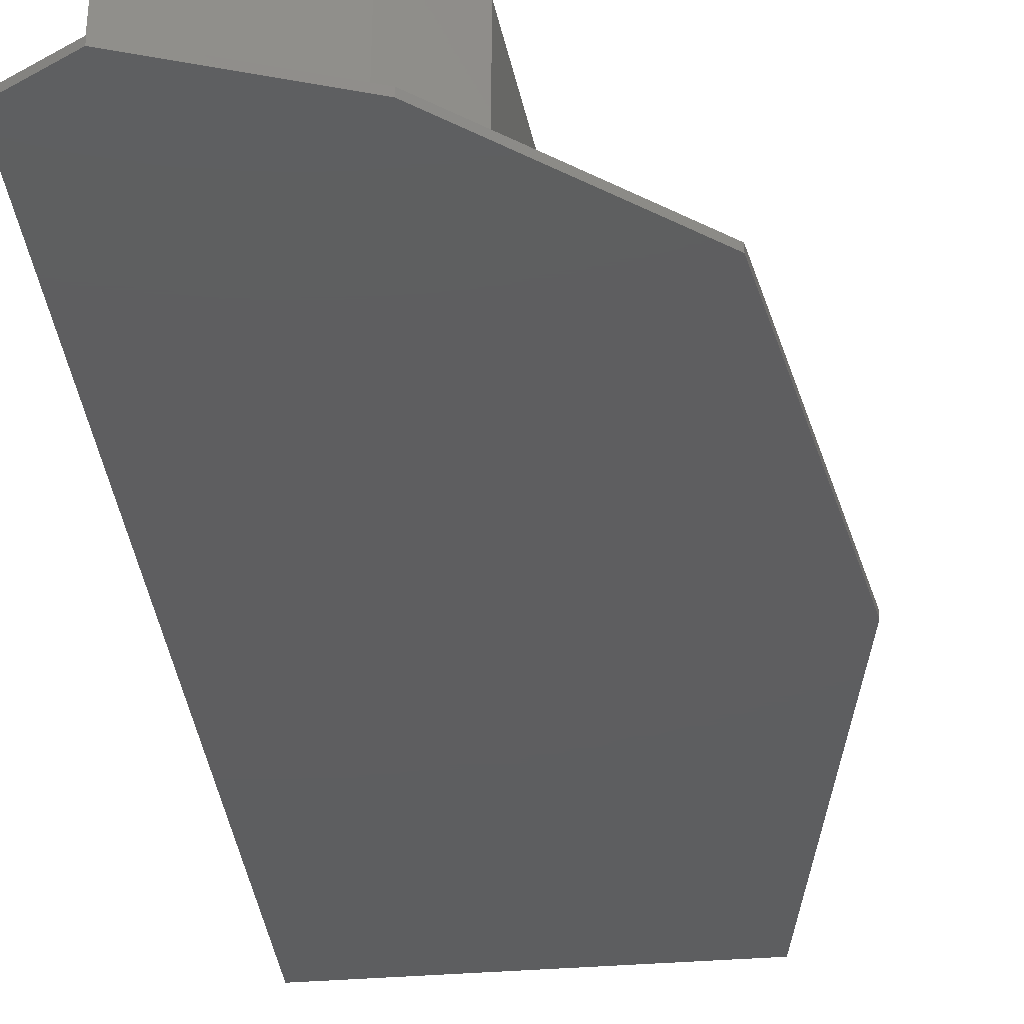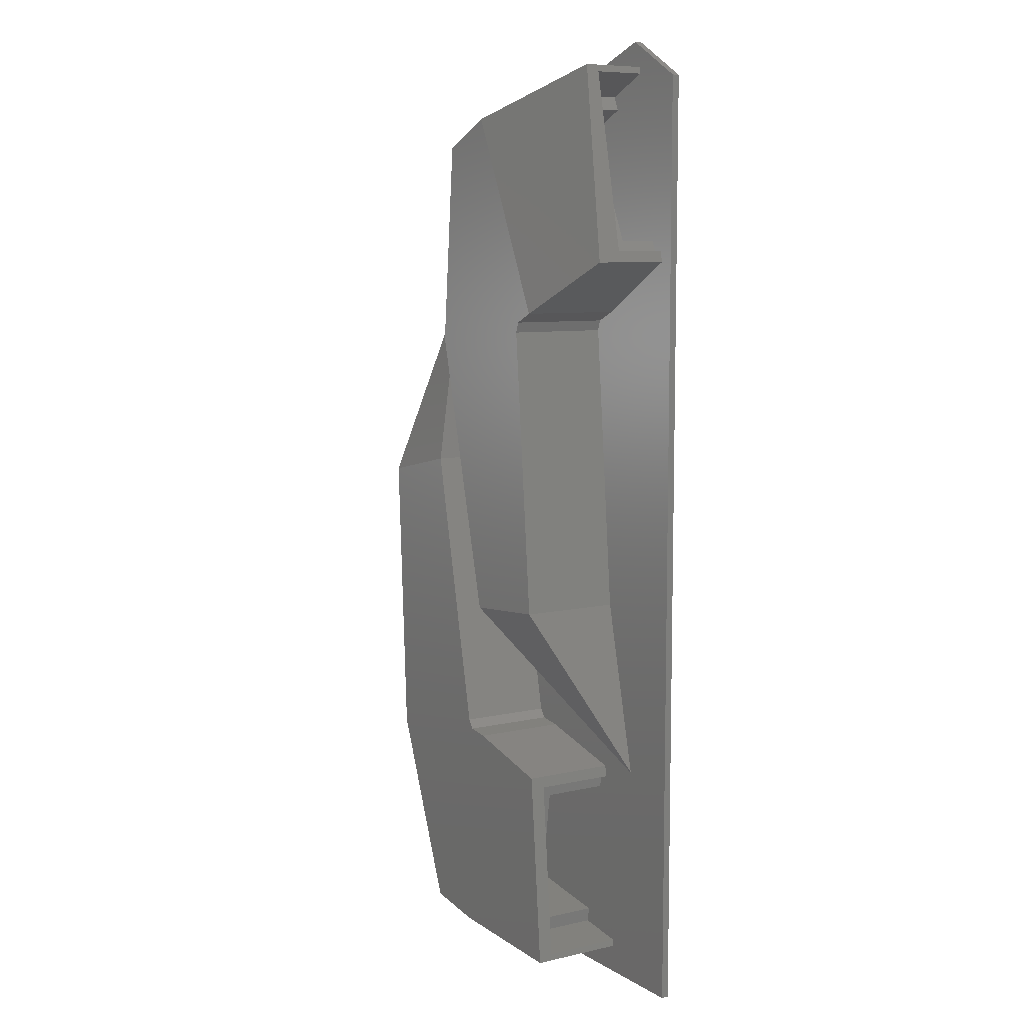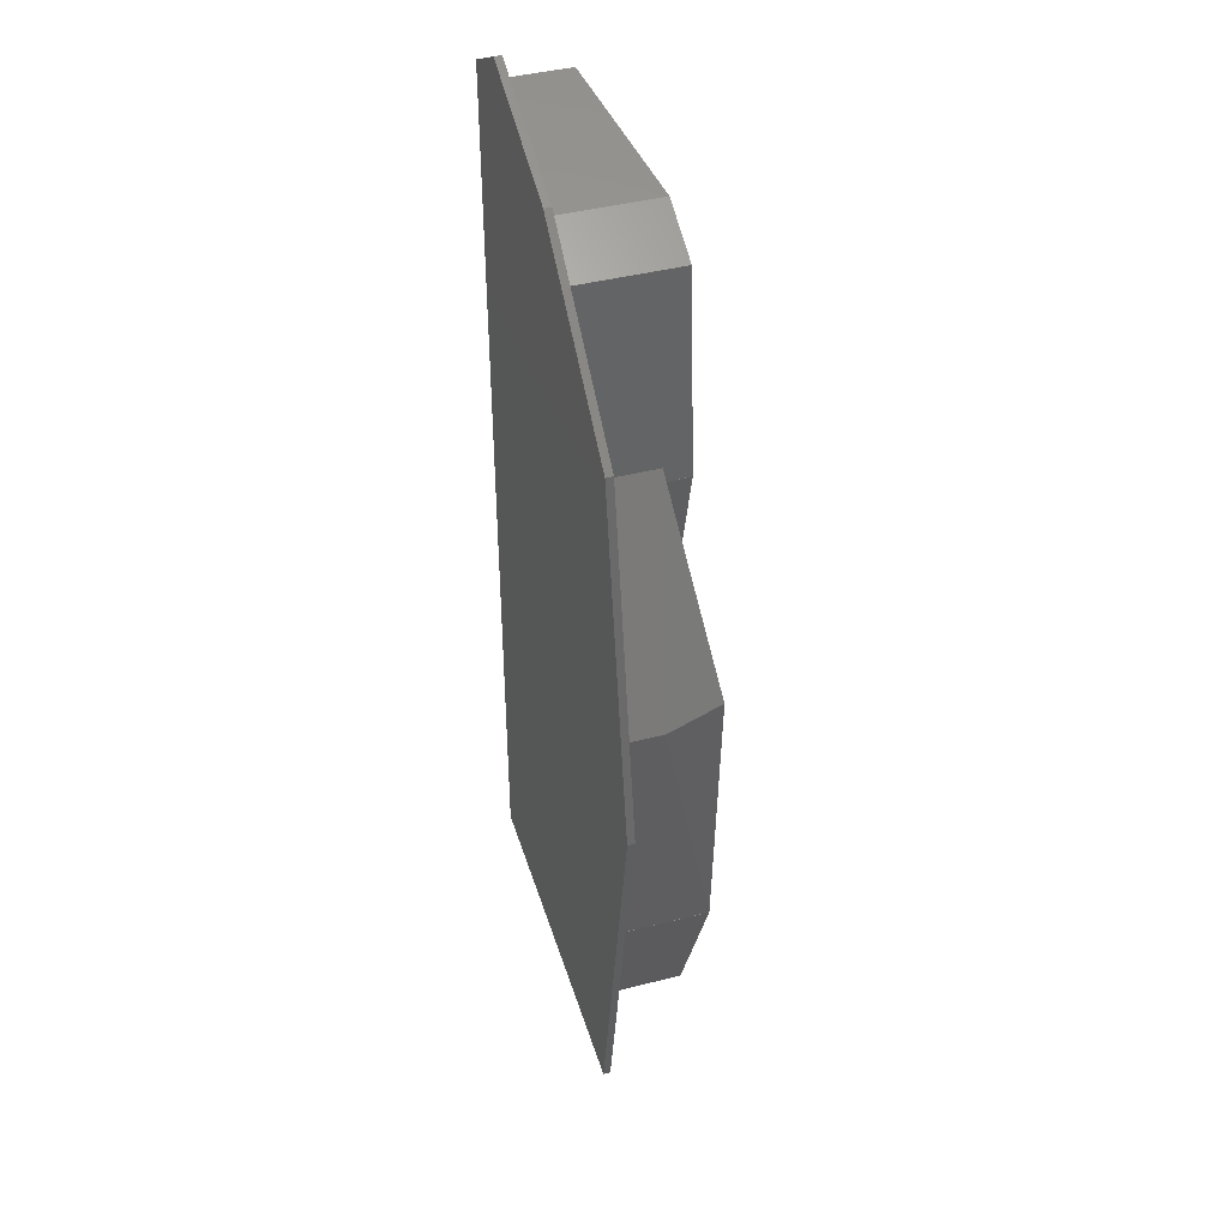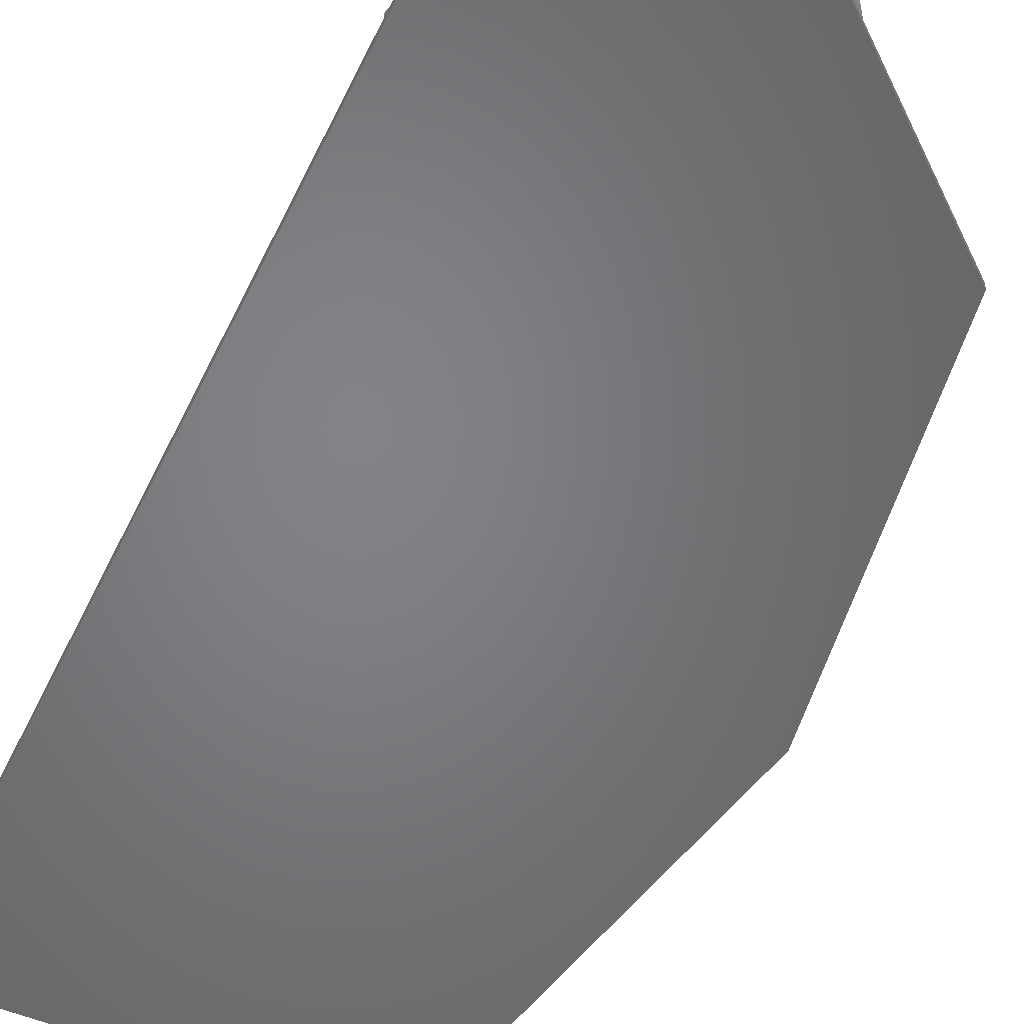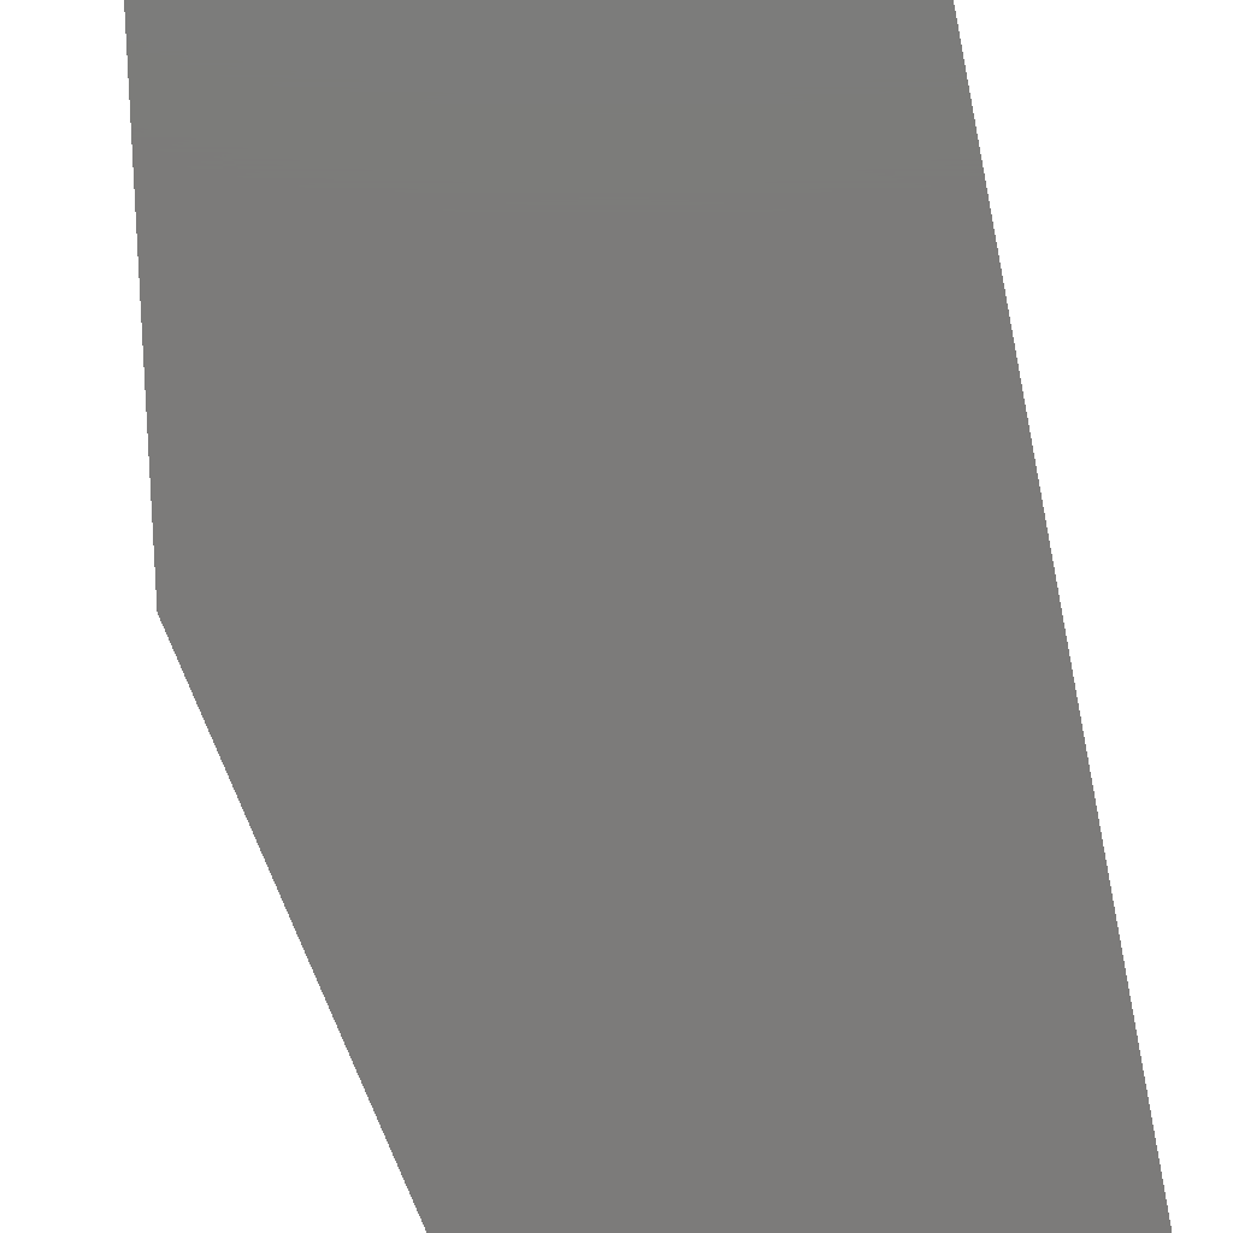
<metadata>
{"format":"stl","ext":"stl","renderer":"f3d","projection":"perspective","resolution":1024,"background":"white","views":[{"elev":-35.5,"azim":-173.7,"up":"+Z"},{"elev":8.1,"azim":57.8,"up":"+Y"},{"elev":42.9,"azim":-106.8,"up":"+Y"},{"elev":-51.5,"azim":155.1,"up":"+Z"},{"elev":-74.7,"azim":11.3,"up":"+Z"}]}
</metadata>
<code>
# stl→obj: 258 verts, 504 faces
v 61.66 110.7 6.69
v 71.13 113.9 1
v 52.19 107.4 1
v 52.19 107.4 15
v 63.46 79.57 8
v 62.05 78.91 15
v 62.05 78.91 1
v 64.87 80.22 1
v 61.39 79.82 7.5
v 61.33 79.9 1
v 61.33 79.9 14
v 71.13 113.9 9.758
v 61.45 79.74 14
v 61.45 79.74 1
v 75.38 88.44 1
v 60.94 83.91 1
v 41.65 75.74 15
v 41.65 75.74 1
v 41.66 75.74 14.98
v 62.63 80.29 14
v 60.94 83.91 6
v 62.63 80.29 1
v 52.49 102 6
v 50.8 105.7 1
v 52.49 102 1
v 48.14 105.5 8
v 44.09 103.6 1
v 44.09 103.6 15
v 50.8 105.7 14
v 66.89 29.78 5.667
v 65.05 37.73 1
v 65.05 37.73 15
v 70.58 13.88 1
v 61.81 78.2 8
v 76.44 88.93 8
v 76.77 87.38 1
v 76.44 88.93 1
v 61.58 77.5 15
v 61.58 77.5 1
v 70.82 83.8 7.091
v 64.87 80.22 15
v 44.84 102.6 7.5
v 44.98 102.4 1
v 44.69 102.8 1
v 76.77 87.38 11.37
v 71.32 113 8
v 71.32 113 1
v 41.65 75.8 14.99
v 41.65 75.8 1
v 41.66 75.84 1
v 42.87 89.74 8
v 41.66 75.84 15
v 47.74 104.2 7.5
v 44.69 102.8 14
v 50.04 36.81 1
v 68.85 16.88 1
v 49.12 36.34 1
v 69.92 14.3 1
v 64.38 25.5 8
v 51.51 36.55 15
v 70.37 13.86 1
v 65.24 110.2 1
v 56.05 28.99 3
v 49.12 36.34 7
v 66.93 25.19 3.789
v 64.06 37.58 1
v 68.85 16.88 1.4
v 65.24 110.2 8
v 66.09 108.4 6
v 64.06 37.58 13.8
v 66.09 108.4 1
v 74.54 90.25 1
v 62.04 80.01 7.5
v 68.28 111.6 4.5
v 67.74 87.08 3.5
v 45.39 56.04 5.995
v 74.54 90.25 6
v 43.82 89.12 7.5
v 42.66 75.85 14
v 42.66 75.85 1
v 44.98 102.4 14
v 59.45 26.85 2.556
v 50.04 36.81 6.826
v 41.65 75.82 7.998
v 41.64 75.84 1
v 60.53 77.39 7.5
v 60.58 77.4 1
v 60.58 77.4 14
v 60.48 77.39 14
v 60.48 77.39 1
v 62.66 53.57 8.761
v 41.66 75.74 1
v 59.29 105.2 3.5
v 60.91 78.65 7.5
v 75.38 88.44 8
v 60.23 25.26 6
v 41.64 75.84 15
v 46.48 55.67 7.29
v 75.91 88.68 4.5
v 63.31 57.62 8
v 41.65 75.84 8
v 57.04 30.25 7.48
v 68.82 17.02 1.742
v 52.3 36.89 14
v 63.51 96.14 6
v 50.04 36.85 6.914
v 48.54 48.57 11.64
v 43.42 71.83 14
v 52.15 37.03 14
v 45.99 56.09 13
v 72.1 100.1 8
v 64.03 37.91 14
v 66.24 97.24 12.78
v 41.67 75.74 15
v 41.65 75.81 15
v 41.65 75.8 15
v 46.45 17.06 7
v 47.22 15.99 1
v 47.22 15.99 13
v 47.25 16.08 7
v 47.29 16.18 1
v 64.17 13.35 1
v 64.31 11.77 1
v 50.69 16.71 1
v 63.15 11.93 1
v 41.34 -11.26 7
v 44.68 -11.73 13
v 44.68 -11.73 1
v 38 -10.79 1
v 38 -10.79 13
v 62.87 9.952 1
v 45.72 18.15 7
v 45.77 18.16 1
v 45.67 18.14 1
v 45.67 18.14 13
v 48.02 12.04 1
v 45.77 18.16 13
v 48.57 16 1
v 47.62 17.15 1
v 46.75 18.36 1
v 64.17 13.35 14
v 64.31 11.77 12
v 66.54 -13.69 14
v 66.54 -13.69 1
v 66.46 -12.77 12
v 66.46 -12.77 1
v 26.35 31.01 6.781
v 28.18 14.41 1
v 23.82 53.89 1
v 23.82 53.89 5.907
v 28.18 14.41 13
v 59.81 -11.83 1
v 46.52 -13 1
v 27.18 14.21 14
v 27.19 14.21 13.98
v 27.18 14.21 1
v 63.73 11.85 6.5
v 60.09 -9.853 1
v 45.23 -7.766 1
v 63.15 11.93 12
v 25 34.14 5.495
v 27.19 14.21 1
v 31.06 70.76 3.775
v 22.8 54.07 1
v 22.8 54.07 6
v 33.17 2.049 7
v 38.16 -10.31 1
v 38.16 -10.31 13
v 28.69 63.72 4.586
v 35.99 78.45 1
v 35.99 78.45 9.108
v 55.45 11 5.5
v 52.66 -8.809 5.5
v 42.09 -12.37 7.5
v 37.67 -11.75 1
v 46.52 -13 14
v 37.67 -11.75 14
v 27.2 14.16 1
v 27.21 14.12 1
v 27.2 14.12 1
v 36.51 81.74 1.071
v 36.55 81.79 1
v 36.25 81.23 1
v 36.73 82.2 1.214
v 27.2 14.16 13.99
v 47.18 17.75 7.5
v 46.75 18.36 14
v 47.62 17.15 14
v 57.43 15.03 7.5
v 50.69 16.71 14
v 47.93 16.09 7
v 48.57 16 13
v 47.29 16.18 13
v 40.79 41.59 8.194
v 37.46 57.26 12.97
v 37.46 57.26 1
v 27.21 14.12 7.5
v 27.21 14.12 14
v 48.02 12.04 10
v 27.2 14.12 14
v 42.6 37.88 7.5
v 38.45 57.4 1
v 38.45 57.4 14
v 45.23 -7.766 10
v 36.58 69.96 6.672
v 60.09 -9.853 10
v 62.87 9.952 10
v 37.42 72.21 5.375
v 36.75 81.83 1
v 32.44 1.184 7.5
v 36.68 81.94 1.071
v 27.2 14.14 7.498
v 56.53 -13.34 7.5
v 59.81 -11.83 12
v 49.16 16.93 7.5
v 63.13 -12.3 6.5
v 38.08 -10.55 7
v 36.73 82.2 9.659
v 23.83 53.9 5.914
v 25.32 45.15 9.455
v 27.73 18.47 13
v 29.55 63.95 10.06
v 25.91 54.34 13
v 28.22 63.62 9.886
v 25.58 34.27 12
v 25.15 54.57 14
v 35.99 78.37 9.278
v 37.49 57.11 13
v 26.06 54.68 13
v 33.44 64.73 12.55
v 54.05 1.093 10
v 27.2 14.21 14
v 63.43 -0.2246 12
v 27.2 14.14 14
v 27.2 14.15 14
v 50.25 62.39 0
v 18.34 41.48 0
v 27.02 90.72 0
v 22.68 66.1 0.5
v 18.34 41.48 1
v 27.02 90.72 1
v 38.51 100.4 0.5
v 50 110 0
v 78.76 -17.61 0
v 28.76 -17.61 0
v 50 110 1
v 78.76 47.39 0.5
v 78.76 112.4 0
v 78.76 112.4 1
v 78.76 -17.61 1
v 23.55 11.93 0.5
v 28.76 -17.61 1
v 70.09 117.4 0
v 53.76 -17.61 0.5
v 74.43 114.9 0.5
v 70.09 117.4 1
v 60.05 113.7 0.5
v 50.25 62.39 1
f 1 2 3
f 1 3 4
f 5 6 7
f 5 7 8
f 9 10 11
f 1 12 2
f 9 13 14
f 9 14 10
f 15 8 16
f 17 18 19
f 20 21 22
f 23 24 25
f 26 4 3
f 26 3 27
f 26 27 28
f 29 24 23
f 30 31 32
f 30 32 33
f 30 33 31
f 34 7 6
f 35 36 37
f 34 38 39
f 34 39 7
f 40 41 8
f 42 43 44
f 45 36 35
f 46 47 2
f 48 49 17
f 44 43 50
f 17 49 18
f 51 28 27
f 51 27 50
f 51 50 52
f 53 24 29
f 2 47 3
f 53 54 44
f 53 44 24
f 42 44 54
f 55 56 57
f 57 56 58
f 56 33 58
f 59 60 61
f 59 61 33
f 59 33 32
f 47 62 3
f 63 64 57
f 63 57 58
f 63 58 64
f 65 66 56
f 65 56 67
f 21 16 22
f 68 69 62
f 65 70 66
f 62 71 3
f 71 25 3
f 37 36 15
f 72 15 16
f 73 20 22
f 73 22 14
f 73 14 13
f 3 24 27
f 74 47 46
f 33 61 58
f 74 68 62
f 74 62 47
f 75 16 21
f 76 57 64
f 75 77 72
f 75 72 16
f 78 79 80
f 78 80 43
f 78 43 81
f 3 25 24
f 82 56 55
f 82 55 83
f 84 85 49
f 82 67 56
f 86 87 88
f 36 8 15
f 86 89 90
f 86 90 87
f 91 66 70
f 66 33 56
f 24 44 27
f 91 88 87
f 91 87 66
f 40 8 36
f 40 36 45
f 27 44 50
f 10 14 90
f 5 8 41
f 77 15 72
f 76 92 57
f 42 81 43
f 93 25 71
f 93 71 69
f 94 11 10
f 93 23 25
f 76 19 92
f 43 80 50
f 16 8 22
f 8 7 22
f 95 15 77
f 96 64 58
f 96 58 61
f 96 61 60
f 22 7 14
f 84 97 85
f 98 83 55
f 84 49 48
f 99 37 15
f 99 15 95
f 69 71 62
f 99 35 37
f 94 90 89
f 31 33 66
f 14 7 90
f 7 39 90
f 39 31 87
f 19 18 92
f 39 87 90
f 87 31 66
f 80 55 50
f 100 39 38
f 98 55 80
f 98 80 79
f 50 55 85
f 12 46 2
f 85 55 49
f 49 92 18
f 100 31 39
f 49 55 92
f 100 32 31
f 92 55 57
f 101 52 50
f 101 50 85
f 101 85 97
f 94 10 90
f 82 83 67
f 102 67 83
f 102 103 67
f 65 67 103
f 65 103 70
f 102 104 103
f 70 103 104
f 75 21 77
f 93 69 23
f 99 95 35
f 74 46 68
f 76 64 19
f 68 95 69
f 69 95 77
f 105 23 69
f 105 21 23
f 105 77 21
f 105 69 77
f 96 60 64
f 29 23 20
f 23 21 20
f 1 4 12
f 98 106 83
f 102 83 106
f 107 106 108
f 98 108 106
f 102 106 109
f 107 109 106
f 110 64 60
f 110 19 64
f 40 45 41
f 98 79 108
f 102 109 104
f 9 11 13
f 94 89 11
f 78 81 79
f 42 54 81
f 73 13 20
f 53 29 54
f 86 88 89
f 84 48 97
f 26 28 4
f 12 45 46
f 111 68 46
f 111 95 68
f 111 35 95
f 59 32 60
f 5 41 6
f 111 46 35
f 51 52 28
f 46 45 35
f 100 38 32
f 34 6 38
f 101 97 52
f 91 112 88
f 91 70 112
f 113 12 4
f 113 45 12
f 113 41 45
f 107 108 109
f 113 4 41
f 110 114 19
f 110 60 114
f 112 70 104
f 88 112 89
f 81 20 79
f 20 13 11
f 20 11 79
f 29 20 54
f 54 20 81
f 89 112 79
f 79 112 108
f 108 112 109
f 112 104 109
f 11 89 79
f 114 17 19
f 115 48 116
f 115 97 48
f 116 48 17
f 115 116 97
f 4 28 41
f 28 52 41
f 114 60 32
f 41 52 6
f 116 114 32
f 116 17 114
f 97 116 32
f 52 97 32
f 38 52 32
f 6 52 38
f 117 118 119
f 120 118 121
f 122 123 124
f 123 125 124
f 126 127 128
f 126 128 129
f 126 129 130
f 125 131 124
f 132 133 134
f 132 134 135
f 131 136 124
f 132 137 133
f 124 136 138
f 124 138 139
f 140 139 133
f 139 138 133
f 138 121 133
f 141 142 122
f 142 123 122
f 143 144 145
f 145 144 146
f 147 148 149
f 147 149 150
f 133 121 134
f 134 121 118
f 147 151 148
f 146 144 152
f 144 153 152
f 154 155 156
f 157 123 142
f 158 152 159
f 157 160 125
f 157 125 123
f 161 162 155
f 163 164 165
f 161 165 164
f 161 164 162
f 166 167 148
f 166 148 151
f 152 153 159
f 166 168 167
f 169 170 171
f 172 136 131
f 173 158 159
f 169 150 149
f 169 149 170
f 174 175 153
f 174 153 176
f 148 167 162
f 174 177 175
f 162 167 156
f 156 167 178
f 178 179 180
f 181 182 183
f 181 183 184
f 181 184 182
f 155 162 156
f 154 156 185
f 178 167 179
f 179 129 175
f 186 139 140
f 186 140 187
f 179 167 129
f 186 188 139
f 189 124 190
f 159 153 128
f 189 141 122
f 189 122 124
f 191 138 192
f 153 175 128
f 191 193 121
f 191 121 138
f 120 119 118
f 194 195 196
f 120 121 193
f 128 175 129
f 197 180 179
f 197 179 198
f 192 138 199
f 197 200 180
f 201 187 140
f 201 140 202
f 201 202 203
f 199 138 136
f 127 204 128
f 204 159 128
f 205 171 170
f 205 170 196
f 205 196 195
f 163 183 164
f 185 156 178
f 194 133 137
f 194 196 133
f 163 184 183
f 173 206 158
f 172 131 207
f 164 148 162
f 172 199 136
f 160 207 125
f 208 203 202
f 208 202 209
f 208 209 184
f 210 198 179
f 211 182 184
f 211 184 209
f 211 209 182
f 212 180 200
f 149 148 164
f 212 185 178
f 212 178 180
f 213 144 143
f 196 140 133
f 213 176 153
f 213 153 144
f 202 140 196
f 117 135 134
f 117 134 118
f 170 149 164
f 210 175 177
f 170 202 196
f 214 152 158
f 210 179 175
f 183 202 170
f 215 190 124
f 215 124 139
f 215 139 188
f 183 170 164
f 182 202 183
f 209 202 182
f 216 146 152
f 217 167 168
f 206 214 158
f 217 130 129
f 217 129 167
f 216 152 214
f 207 131 125
f 216 145 146
f 173 159 204
f 208 184 218
f 163 218 184
f 163 165 218
f 169 219 150
f 169 171 219
f 208 218 203
f 161 155 165
f 173 204 206
f 172 207 199
f 220 150 219
f 147 150 221
f 220 221 150
f 222 219 171
f 220 219 223
f 222 223 219
f 224 218 165
f 225 226 165
f 225 165 155
f 224 165 226
f 216 214 145
f 157 142 160
f 205 195 227
f 205 227 171
f 147 221 151
f 166 151 168
f 191 192 193
f 126 130 127
f 217 168 130
f 117 119 135
f 120 193 119
f 132 135 137
f 212 200 185
f 210 177 198
f 215 188 190
f 201 203 187
f 197 198 200
f 213 143 176
f 186 187 188
f 174 176 177
f 189 190 141
f 194 137 228
f 194 228 195
f 222 171 227
f 227 195 229
f 222 227 229
f 220 223 221
f 224 226 218
f 230 203 218
f 230 218 226
f 231 204 199
f 192 199 127
f 199 204 127
f 231 207 206
f 231 199 207
f 231 206 204
f 160 214 207
f 207 214 206
f 222 229 223
f 225 232 226
f 225 155 232
f 233 142 145
f 142 143 145
f 141 143 142
f 233 145 214
f 233 214 160
f 233 160 142
f 230 226 203
f 195 228 229
f 192 127 193
f 151 127 168
f 221 127 151
f 119 127 221
f 193 127 119
f 127 130 168
f 135 119 221
f 137 135 221
f 223 137 221
f 229 137 223
f 228 137 229
f 232 155 154
f 234 235 185
f 154 185 235
f 234 185 200
f 234 200 235
f 143 232 176
f 190 188 143
f 226 232 187
f 154 235 176
f 235 198 176
f 198 177 176
f 141 190 143
f 203 226 187
f 232 154 176
f 187 232 188
f 188 232 143
f 235 200 198
f 236 237 238
f 239 237 240
f 239 238 237
f 239 241 238
f 242 243 238
f 242 238 241
f 236 244 245
f 242 246 243
f 247 244 248
f 247 248 249
f 236 248 244
f 247 250 244
f 251 237 245
f 251 245 252
f 236 253 248
f 251 240 237
f 254 245 244
f 254 244 250
f 236 243 253
f 254 252 245
f 236 245 237
f 236 238 243
f 255 249 248
f 255 253 256
f 257 256 253
f 257 243 246
f 257 253 243
f 255 248 253
f 257 246 256
f 239 240 241
f 254 250 252
f 251 252 240
f 247 249 250
f 255 256 249
f 242 241 246
f 258 246 241
f 258 241 240
f 258 256 246
f 258 250 249
f 258 249 256
f 258 240 252
f 258 252 250

</code>
